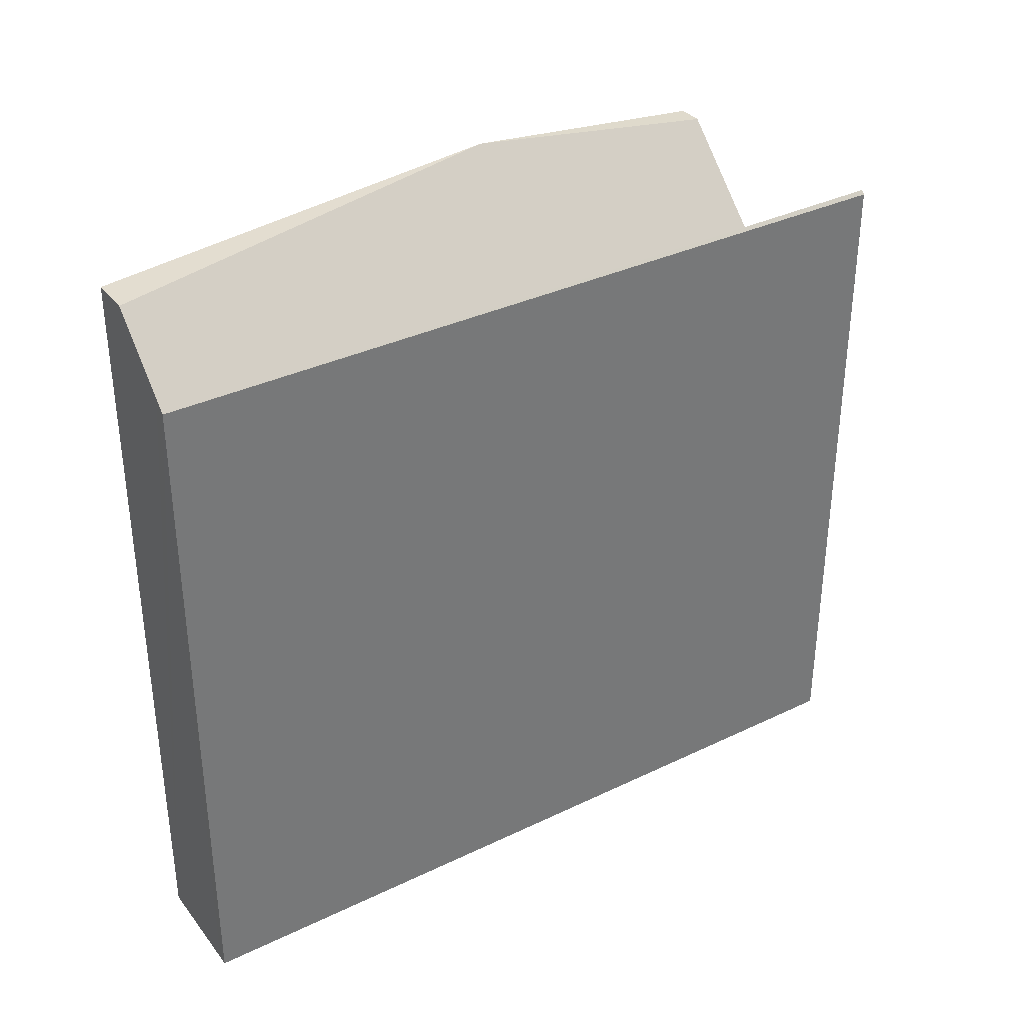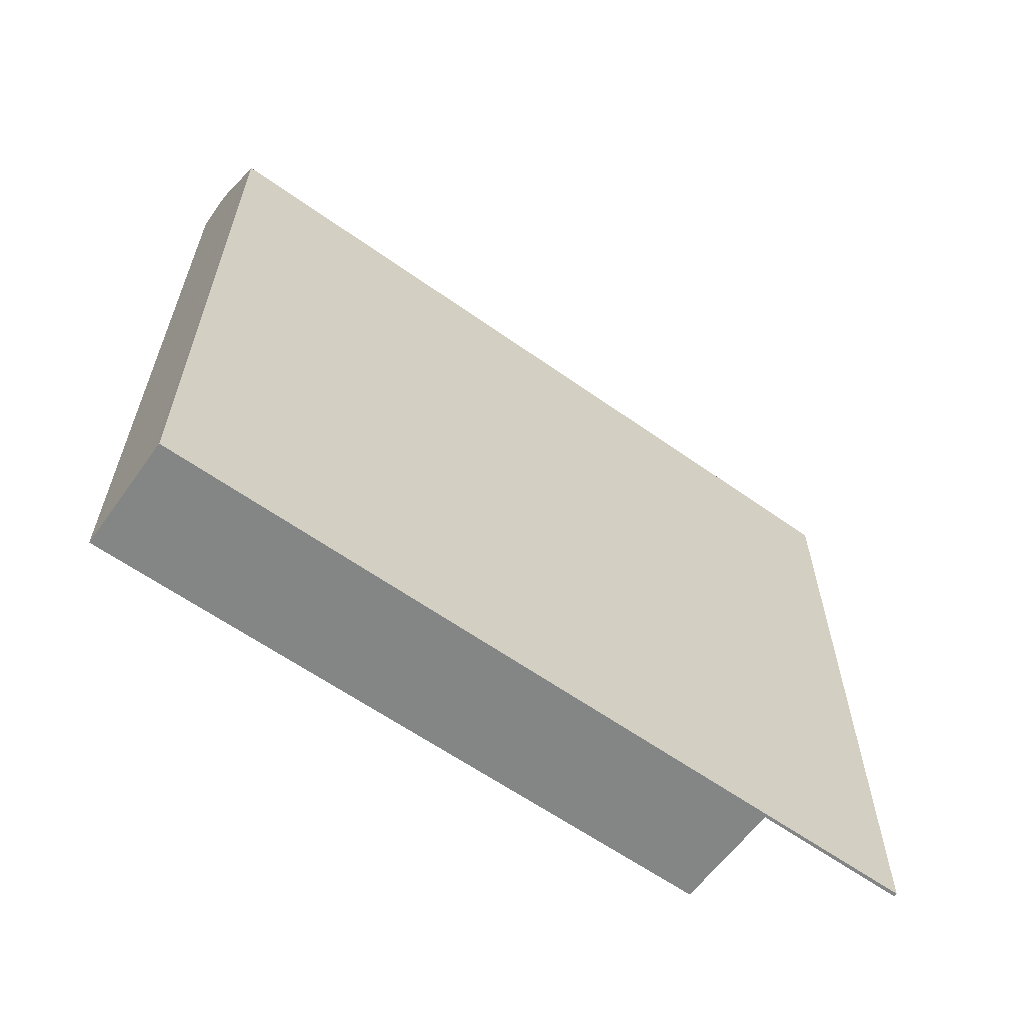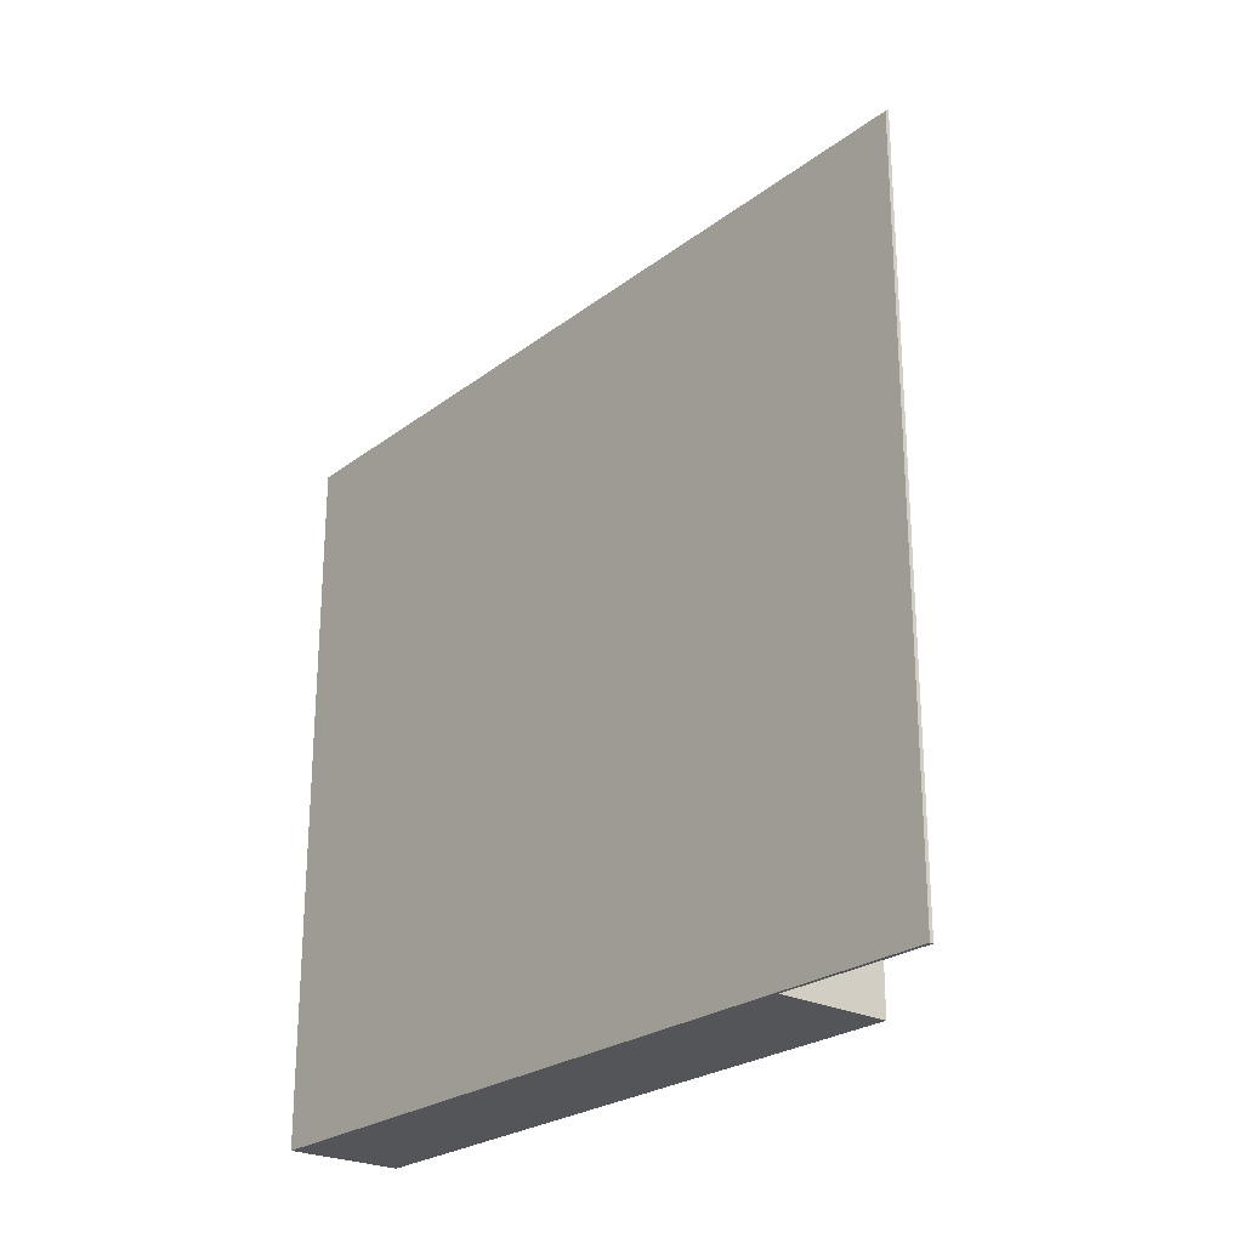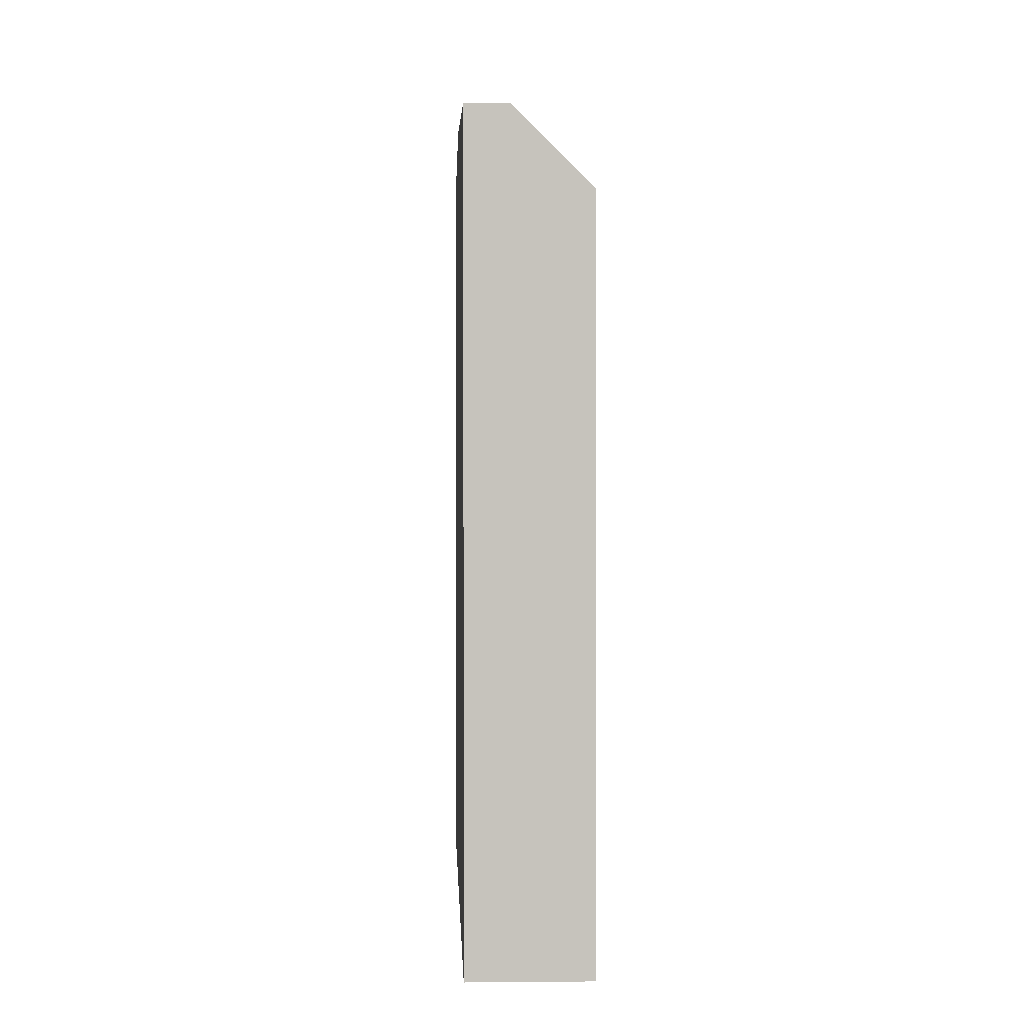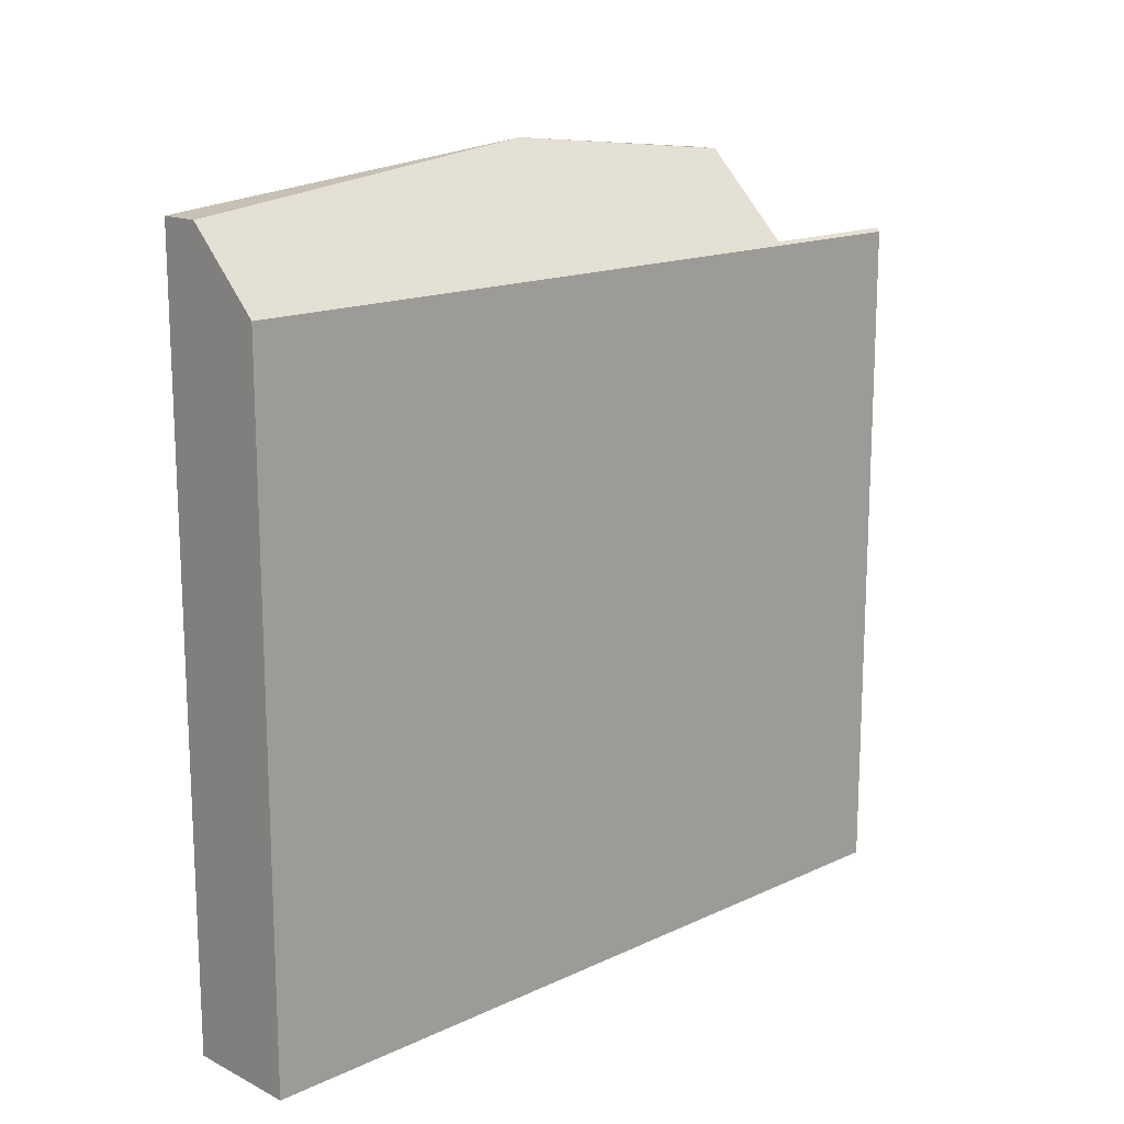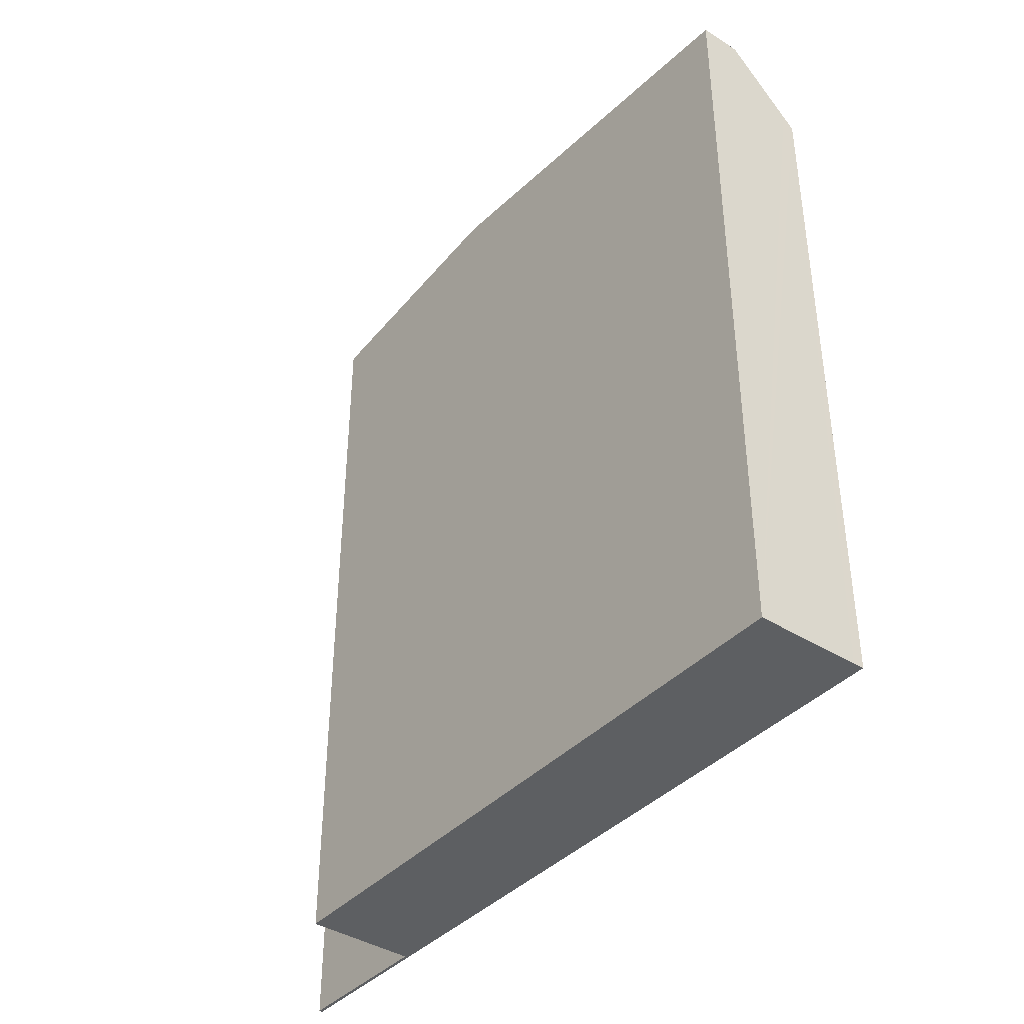
<metadata>
{"format":"obj","ext":"obj","renderer":"f3d","projection":"perspective","resolution":1024,"background":"white","views":[{"elev":34.8,"azim":57.1,"up":"+Y"},{"elev":-61.6,"azim":54.0,"up":"+Y"},{"elev":-24.8,"azim":140.4,"up":"+Y"},{"elev":1.2,"azim":-2.4,"up":"+Y"},{"elev":15.5,"azim":45.6,"up":"+Y"},{"elev":-39.7,"azim":-38.3,"up":"+Y"}]}
</metadata>
<code>
v  0.036 13.47 -6.715
v  0.461 13.06 -10.83
v  0.058 13.06 -10.83
v  0.686 12.81 0.005
v  0 12.81 7.841e-16
v  1.747 11.75 0.014
v  1.932 11.57 0.016
v  1.912 11.62 -10.84
v  1.975 11.57 -13.45
v  1.795 11.74 -10.84
v  1.914 11.63 -13.45
v  0.058 6.633e-16 -10.83
v  0 0 0
v  0.036 4.112e-16 -6.715
v  1.914 8.233e-16 -13.45
v  1.912 6.637e-16 -10.84
v  0.686 -3.062e-19 0.005
v  1.747 -8.573e-19 0.014
v  1.932 -9.797e-19 0.016
v  1.975 8.233e-16 -13.45
v  0.461 6.634e-16 -10.83
v  1.795 6.637e-16 -10.84
g defaultobject
f 1 2 3
f 4 1 5
f 4 6 1
f 7 1 6
f 8 1 7
f 9 8 7
f 2 1 8
f 10 2 8
f 11 8 9
f 12 1 3
f 1 12 5
f 5 12 13
f 13 12 14
f 15 8 11
f 8 15 16
f 13 4 5
f 4 13 6
f 6 13 7
f 7 13 17
f 7 17 18
f 7 18 19
f 19 9 7
f 9 19 20
f 9 15 11
f 15 9 20
f 10 3 2
f 3 10 12
f 12 10 8
f 12 8 21
f 21 8 22
f 22 8 16
f 14 17 13
f 17 14 18
f 18 14 19
f 19 14 16
f 19 16 20
f 16 14 21
f 21 14 12
f 16 21 22
f 20 16 15

</code>
